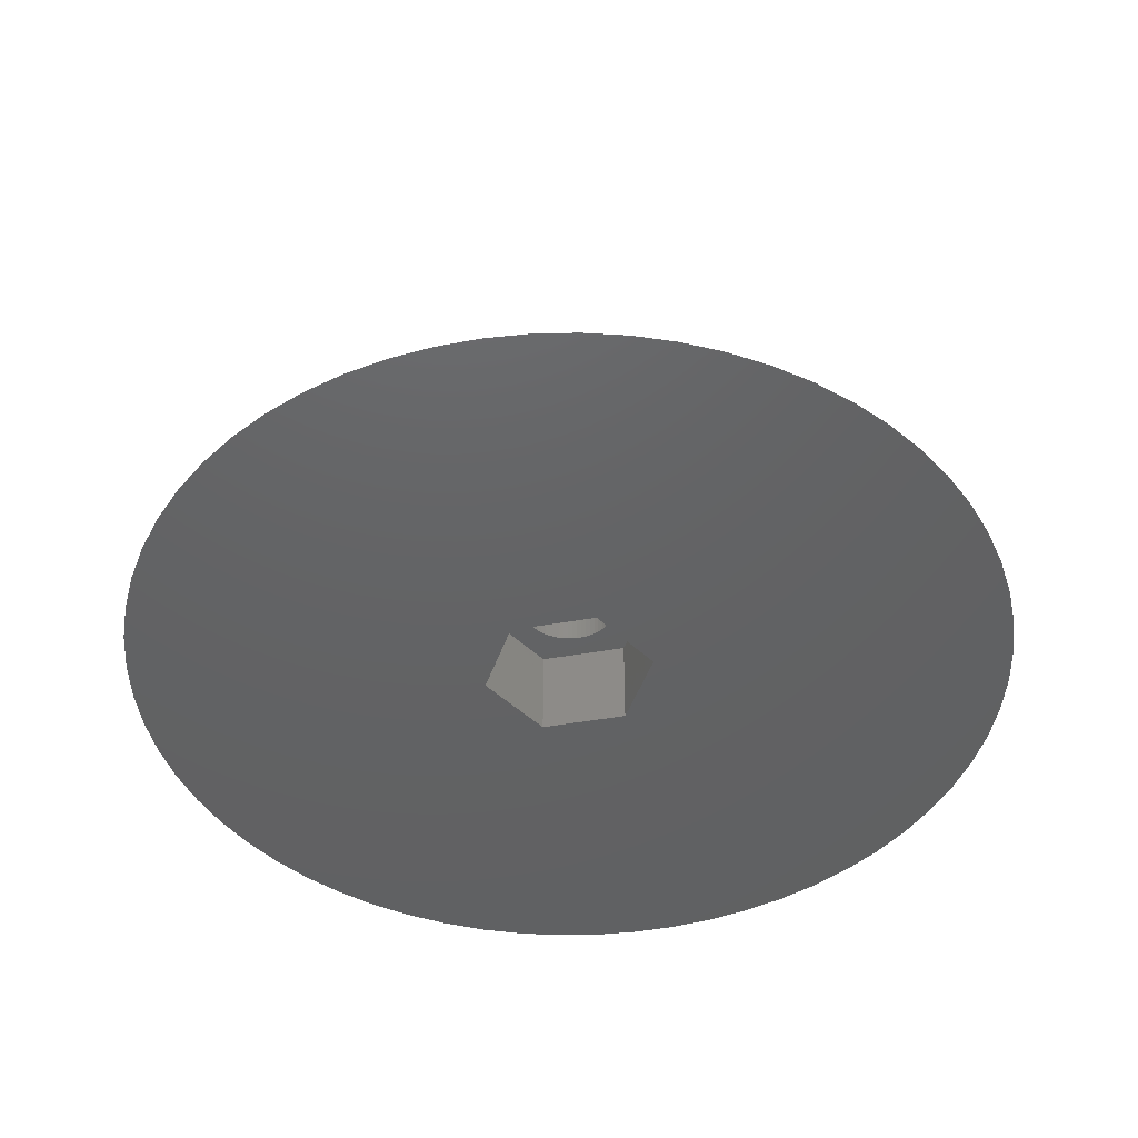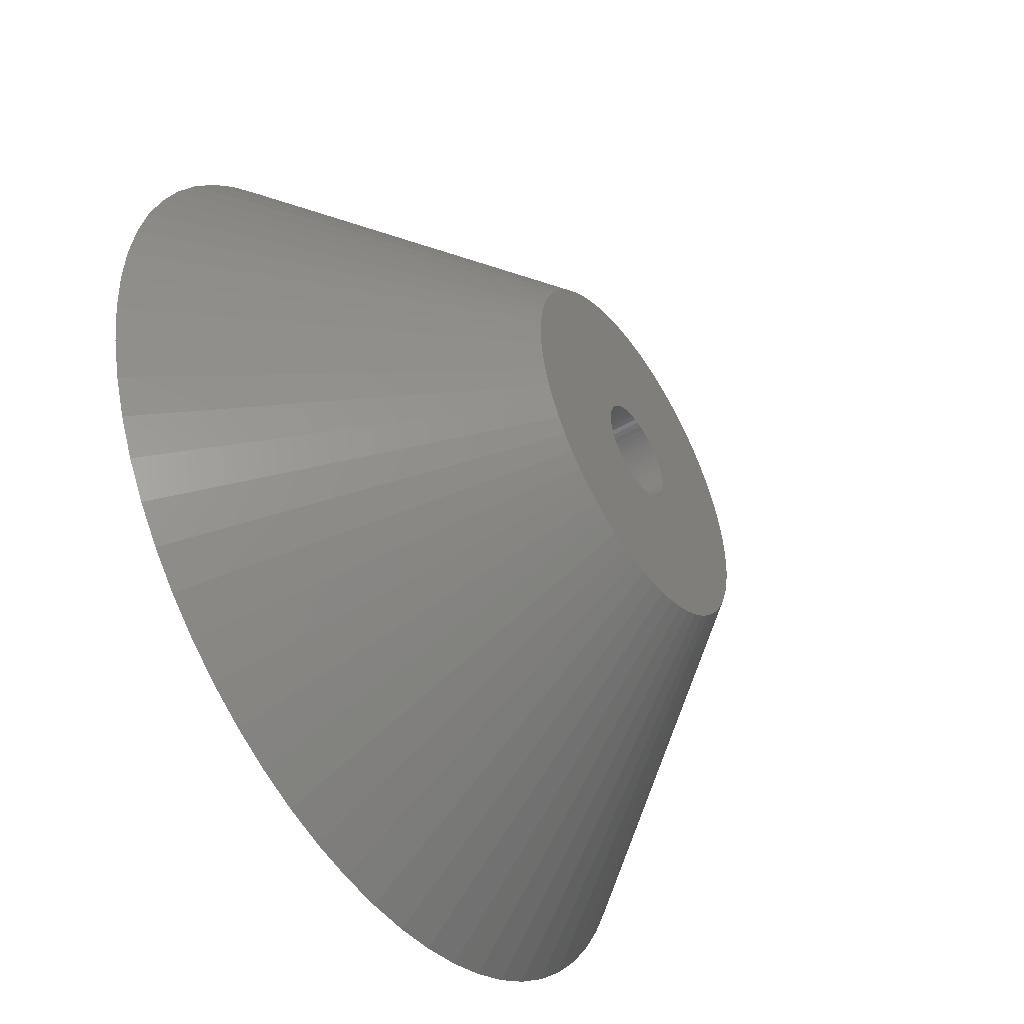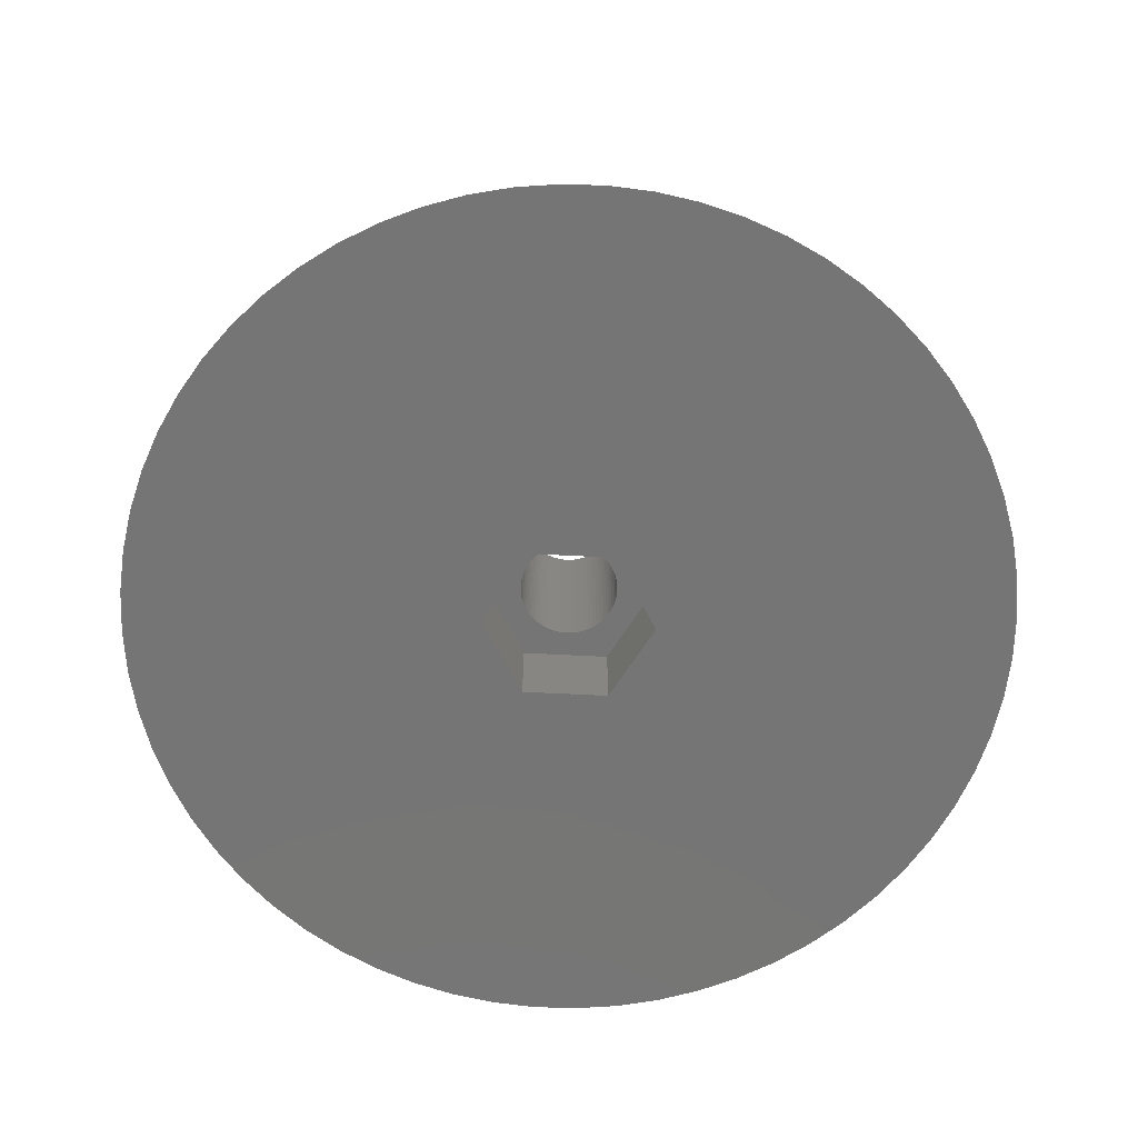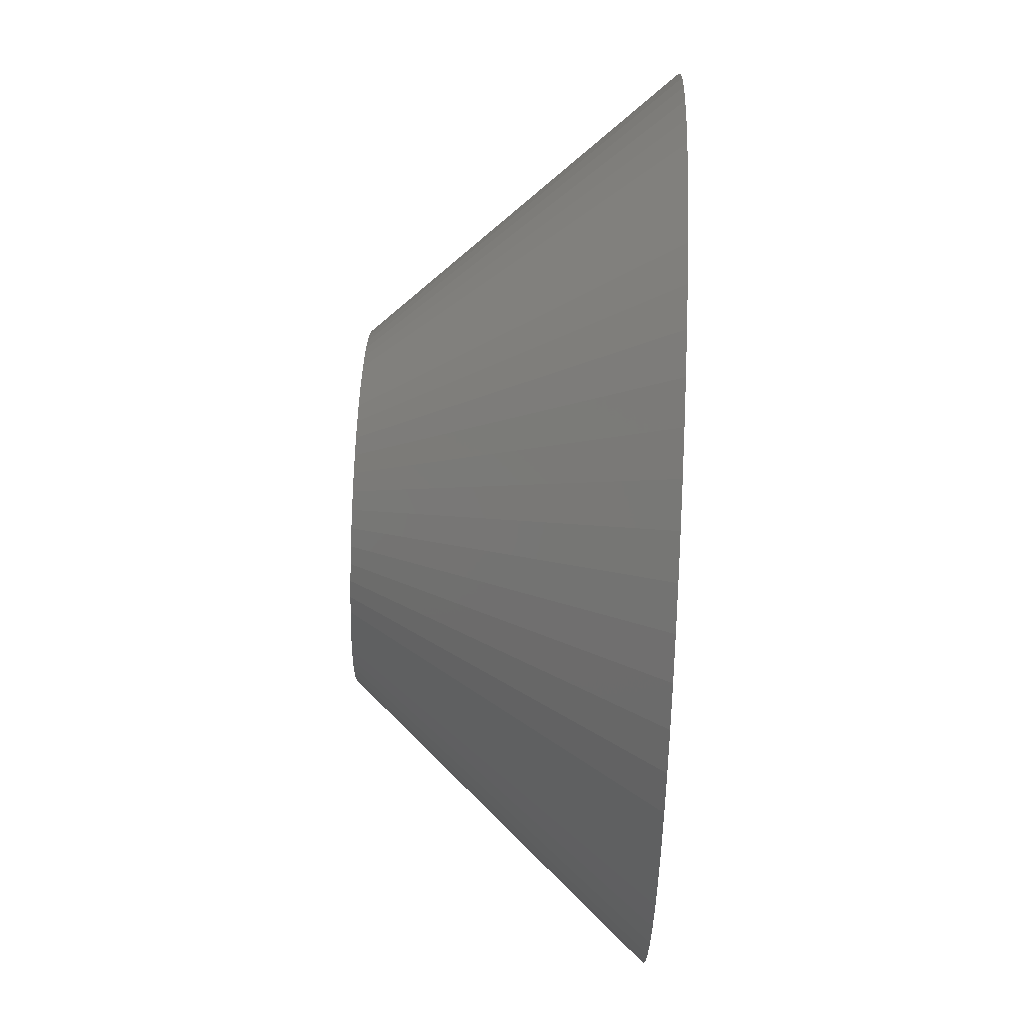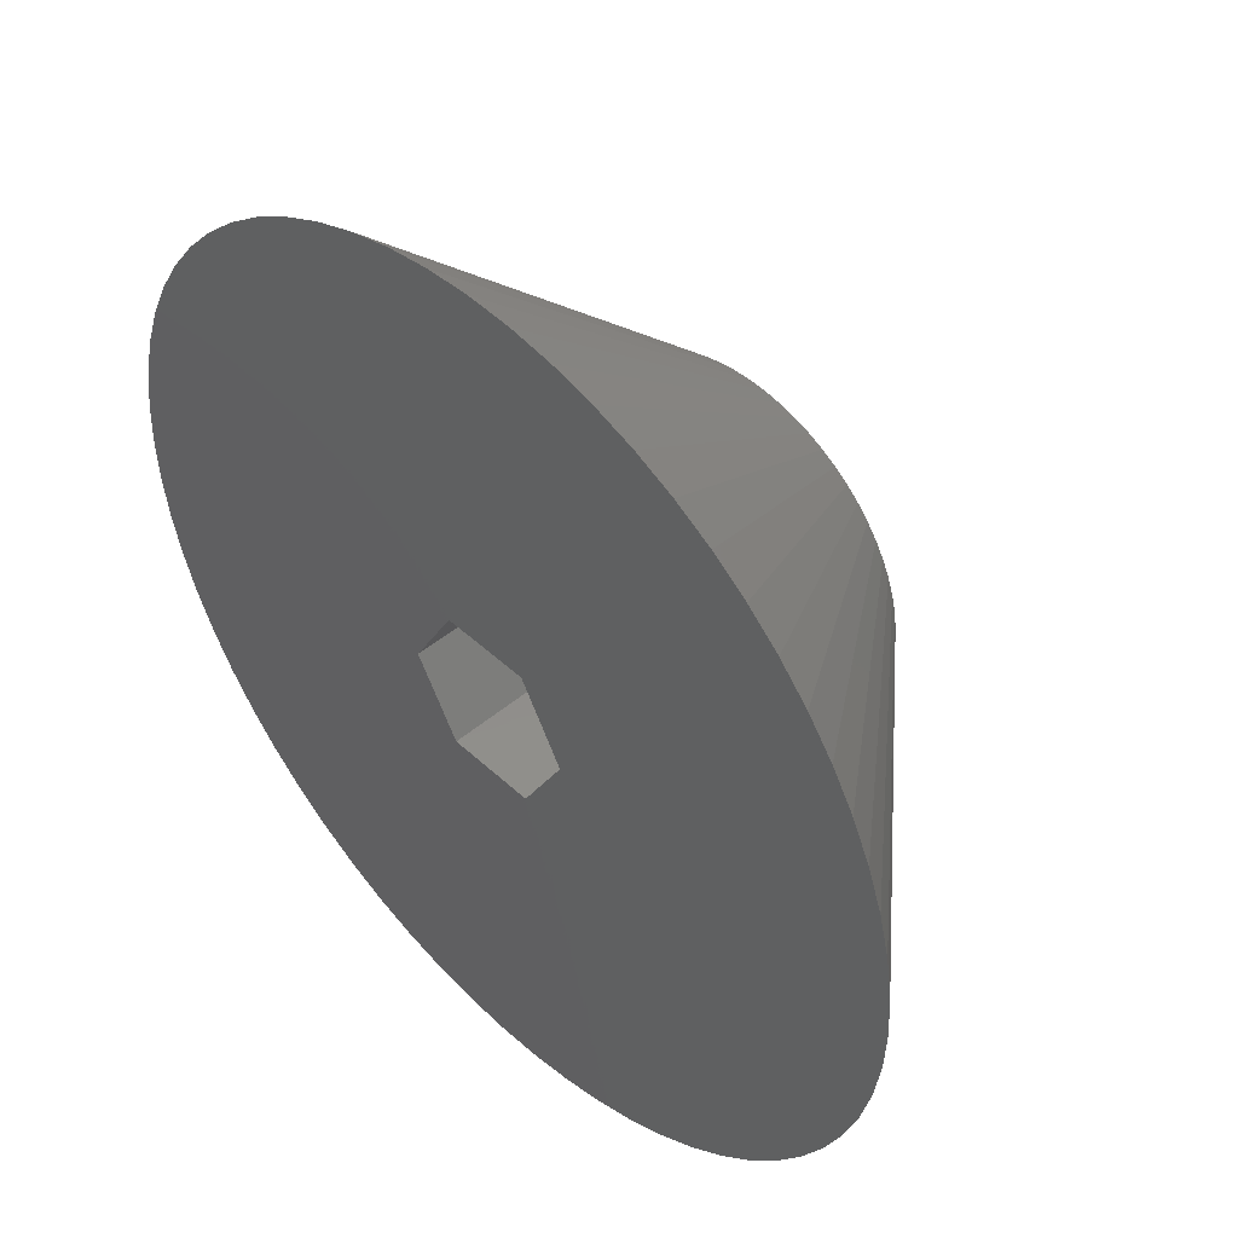
<metadata>
{"format":"stl","ext":"stl","renderer":"f3d","projection":"perspective","resolution":1024,"background":"white","views":[{"elev":-44.6,"azim":-108.2,"up":"+Z"},{"elev":-48.6,"azim":-57.0,"up":"+Y"},{"elev":-67.7,"azim":57.2,"up":"+Z"},{"elev":68.8,"azim":92.5,"up":"+Y"},{"elev":46.9,"azim":-133.7,"up":"+Y"}]}
</metadata>
<code>
# stl→obj: 268 verts, 536 faces
v 36.78 7.316 0
v 14.93 1.47 25
v 37.32 3.676 0
v -2.926 14.71 25
v -7.316 36.78 0
v -4.354 14.35 25
v -28.99 23.79 0
v -31.18 20.83 0
v -11.6 9.516 25
v -10.61 10.61 25
v -26.52 26.52 0
v -37.5 0 0
v -14.93 1.47 25
v -37.32 3.676 0
v -15 0 25
v 28.99 -23.79 0
v 11.6 -9.516 25
v 26.52 -26.52 0
v 14.93 -1.47 25
v 14.71 -2.926 25
v 36.78 -7.316 0
v 14.35 34.65 0
v 4.354 14.35 25
v 5.74 13.86 25
v 17.68 33.07 0
v 8.334 12.47 25
v 20.83 31.18 0
v -13.86 -5.74 25
v -34.65 -14.35 0
v -13.23 -7.071 25
v 4.2 0 25
v 15 0 25
v 4.18 0.4117 25
v 14.71 2.926 25
v 4.119 0.8194 25
v 14.35 4.354 25
v 4.18 -0.4117 25
v 4.019 1.219 25
v 13.86 5.74 25
v 3.88 1.607 25
v 13.23 7.071 25
v 4.119 -0.8194 25
v 3.704 1.98 25
v 12.47 8.334 25
v 14.35 -4.354 25
v 3.492 2.333 25
v 11.6 9.516 25
v 4.019 -1.219 25
v 3.247 2.664 25
v 10.61 10.61 25
v 13.86 -5.74 25
v 2.97 2.97 25
v 9.516 11.6 25
v 3.88 -1.607 25
v 2.664 3.247 25
v 13.23 -7.071 25
v 2.333 3.492 25
v 7.071 13.23 25
v 3.704 -1.98 25
v 1.98 3.704 25
v 12.47 -8.334 25
v 1.607 3.88 25
v 3.492 -2.333 25
v 1.219 4.019 25
v 2.926 14.71 25
v 0.8194 4.119 25
v 1.47 14.93 25
v 0.4117 4.18 25
v 0 15 25
v 0 4.2 25
v -0.4117 4.18 25
v -1.47 14.93 25
v -0.8194 4.119 25
v -1.219 4.019 25
v -1.607 3.88 25
v -5.74 13.86 25
v -1.98 3.704 25
v -7.071 13.23 25
v -2.333 3.492 25
v -8.334 12.47 25
v -2.664 3.247 25
v -9.516 11.6 25
v -2.97 2.97 25
v -3.247 2.664 25
v -3.492 2.333 25
v 3.247 -2.664 25
v 10.61 -10.61 25
v 2.97 -2.97 25
v 9.516 -11.6 25
v 2.664 -3.247 25
v 8.334 -12.47 25
v 2.333 -3.492 25
v 7.071 -13.23 25
v 1.98 -3.704 25
v 5.74 -13.86 25
v 1.607 -3.88 25
v 4.354 -14.35 25
v 1.219 -4.019 25
v 2.926 -14.71 25
v 0.8194 -4.119 25
v 1.47 -14.93 25
v 0.4117 -4.18 25
v 0 -4.2 25
v 0 -15 25
v -0.4117 -4.18 25
v -1.47 -14.93 25
v -0.8194 -4.119 25
v -2.926 -14.71 25
v -1.219 -4.019 25
v -4.354 -14.35 25
v -1.607 -3.88 25
v -5.74 -13.86 25
v -1.98 -3.704 25
v -7.071 -13.23 25
v -2.333 -3.492 25
v -8.334 -12.47 25
v -2.664 -3.247 25
v -9.516 -11.6 25
v -2.97 -2.97 25
v -10.61 -10.61 25
v -3.247 -2.664 25
v -11.6 -9.516 25
v -3.492 -2.333 25
v -12.47 -8.334 25
v -3.704 -1.98 25
v -3.88 -1.607 25
v -4.019 -1.219 25
v -14.35 -4.354 25
v -4.119 -0.8194 25
v -14.71 -2.926 25
v -4.18 -0.4117 25
v -14.93 -1.47 25
v -4.2 0 25
v -12.47 8.334 25
v -3.704 1.98 25
v -13.23 7.071 25
v -3.88 1.607 25
v -13.86 5.74 25
v -4.019 1.219 25
v -14.35 4.354 25
v -4.119 0.8194 25
v -14.71 2.926 25
v -4.18 0.4117 25
v -23.79 -28.99 0
v -20.83 -31.18 0
v 31.18 20.83 0
v 33.07 17.68 0
v 26.52 26.52 0
v 35.89 10.89 0
v -26.52 -26.52 0
v 14.35 -34.65 0
v 35.89 -10.89 0
v 34.65 -14.35 0
v 7.316 36.78 0
v 10.89 35.89 0
v -20.83 31.18 0
v -10.89 35.89 0
v -14.35 34.65 0
v 0 37.5 0
v 3.676 37.32 0
v -34.65 14.35 0
v -36.78 -7.316 0
v -36.78 7.316 0
v -35.89 10.89 0
v -17.68 -33.07 0
v -14.35 -34.65 0
v 23.79 28.99 0
v 34.65 14.35 0
v 0 -37.5 0
v 3.676 -37.32 0
v -7.316 -36.78 0
v 7.316 -36.78 0
v 17.68 -33.07 0
v 23.79 -28.99 0
v 20.83 -31.18 0
v 31.18 -20.83 0
v 33.07 -17.68 0
v -23.79 28.99 0
v -17.68 33.07 0
v -3.676 37.32 0
v 7.3 0 0
v 37.5 0 0
v 37.32 -3.676 0
v 3.65 -6.322 0
v 3.65 6.322 0
v 28.99 23.79 0
v 10.89 -35.89 0
v -3.65 -6.322 0
v -3.676 -37.32 0
v -10.89 -35.89 0
v -3.65 6.322 0
v -33.07 17.68 0
v -7.3 0 0
v -28.99 -23.79 0
v -31.18 -20.83 0
v -33.07 -17.68 0
v -35.89 -10.89 0
v -37.32 -3.676 0
v 2.333 3.492 8
v 2.664 3.247 8
v 4.18 -0.4117 8
v 4.2 0 8
v -1.607 3.88 8
v -1.219 4.019 8
v -3.704 1.98 8
v -3.88 1.607 8
v -1.607 -3.88 8
v -1.98 -3.704 8
v 3.88 1.607 8
v 3.704 1.98 8
v 3.492 2.333 8
v 1.607 3.88 8
v 1.98 3.704 8
v 0.4117 4.18 8
v 0.8194 4.119 8
v -4.119 0.8194 8
v -4.18 0.4117 8
v -2.97 2.97 8
v -3.247 2.664 8
v -0.8194 4.119 8
v -0.4117 4.18 8
v 3.88 -1.607 8
v 4.019 -1.219 8
v -0.4117 -4.18 8
v -0.8194 -4.119 8
v -2.664 -3.247 8
v -2.97 -2.97 8
v 4.18 0.4117 8
v 4.119 0.8194 8
v 4.019 1.219 8
v 3.247 2.664 8
v 2.97 2.97 8
v 0 4.2 8
v 1.219 4.019 8
v -4.2 0 8
v -4.019 1.219 8
v -3.492 2.333 8
v -2.333 3.492 8
v -1.98 3.704 8
v -2.664 3.247 8
v 0.4117 -4.18 8
v 0 -4.2 8
v 3.247 -2.664 8
v 3.492 -2.333 8
v 3.704 -1.98 8
v 2.97 -2.97 8
v 2.664 -3.247 8
v 2.333 -3.492 8
v 1.98 -3.704 8
v -1.219 -4.019 8
v -2.333 -3.492 8
v -4.119 -0.8194 8
v -4.019 -1.219 8
v -4.18 -0.4117 8
v -3.492 -2.333 8
v -3.247 -2.664 8
v -3.704 -1.98 8
v -3.88 -1.607 8
v 4.119 -0.8194 8
v 0.8194 -4.119 8
v 1.607 -3.88 8
v 1.219 -4.019 8
v 3.65 6.322 8
v 7.3 0 8
v -7.3 0 8
v -3.65 6.322 8
v 3.65 -6.322 8
v -3.65 -6.322 8
f 1 2 3
f 4 5 6
f 7 8 9
f 10 11 9
f 12 13 14
f 13 12 15
f 16 17 18
f 19 20 21
f 22 23 24
f 25 26 27
f 11 7 9
f 28 29 30
f 31 32 2
f 33 2 34
f 32 31 19
f 35 34 36
f 37 19 31
f 38 36 39
f 19 37 20
f 40 39 41
f 42 20 37
f 43 41 44
f 20 42 45
f 46 44 47
f 48 45 42
f 49 47 50
f 45 48 51
f 52 50 53
f 54 51 48
f 55 53 26
f 51 54 56
f 57 26 58
f 59 56 54
f 60 58 24
f 56 59 61
f 62 24 23
f 63 61 59
f 61 63 17
f 2 33 31
f 34 35 33
f 36 38 35
f 39 40 38
f 41 43 40
f 44 46 43
f 47 49 46
f 50 52 49
f 64 23 65
f 53 55 52
f 26 57 55
f 58 60 57
f 24 62 60
f 66 65 67
f 23 64 62
f 65 66 64
f 67 68 66
f 69 68 67
f 69 70 68
f 69 71 70
f 72 71 69
f 71 72 73
f 4 73 72
f 73 4 74
f 6 74 4
f 74 6 75
f 76 75 6
f 75 76 77
f 78 77 76
f 77 78 79
f 80 79 78
f 79 80 81
f 82 81 80
f 81 82 83
f 10 83 82
f 83 10 84
f 84 9 85
f 9 84 10
f 86 17 63
f 17 86 87
f 88 87 86
f 87 88 89
f 90 89 88
f 89 90 91
f 92 91 90
f 91 92 93
f 94 93 92
f 93 94 95
f 96 95 94
f 95 96 97
f 98 97 96
f 97 98 99
f 100 99 98
f 99 100 101
f 102 101 100
f 103 101 102
f 103 104 101
f 105 104 103
f 106 105 107
f 108 107 109
f 105 106 104
f 110 109 111
f 112 111 113
f 114 113 115
f 116 115 117
f 107 108 106
f 118 117 119
f 120 119 121
f 122 121 123
f 124 123 125
f 30 125 126
f 28 126 127
f 128 127 129
f 130 129 131
f 109 110 108
f 132 131 133
f 134 85 9
f 85 134 135
f 111 112 110
f 136 135 134
f 113 114 112
f 135 136 137
f 115 116 114
f 138 137 136
f 117 118 116
f 137 138 139
f 119 120 118
f 140 139 138
f 121 122 120
f 139 140 141
f 123 124 122
f 142 141 140
f 125 30 124
f 141 142 143
f 126 28 30
f 13 143 142
f 127 128 28
f 143 13 133
f 129 130 128
f 15 133 13
f 131 132 130
f 133 15 132
f 118 144 145
f 146 44 147
f 148 53 50
f 147 44 41
f 149 36 1
f 1 36 34
f 120 150 118
f 95 97 151
f 152 45 153
f 45 51 153
f 154 23 155
f 155 23 22
f 25 58 26
f 80 156 82
f 157 158 6
f 159 67 160
f 67 159 69
f 160 67 154
f 136 161 138
f 130 162 128
f 142 163 13
f 161 164 140
f 114 165 166
f 146 47 44
f 27 53 167
f 167 53 148
f 148 50 47
f 168 36 149
f 168 41 39
f 147 41 168
f 168 39 36
f 169 101 104
f 101 169 170
f 110 171 108
f 97 99 172
f 173 93 151
f 18 89 174
f 175 91 173
f 91 93 173
f 61 17 176
f 176 17 16
f 177 61 176
f 21 45 152
f 154 67 65
f 22 58 25
f 22 24 58
f 156 178 82
f 6 158 76
f 158 179 78
f 178 11 82
f 82 11 10
f 159 72 69
f 72 159 180
f 181 182 183
f 181 183 21
f 182 181 3
f 181 21 152
f 3 181 1
f 181 152 153
f 1 181 149
f 181 153 177
f 149 181 168
f 184 177 176
f 168 181 147
f 184 176 16
f 185 147 181
f 184 16 18
f 147 185 146
f 184 18 174
f 146 185 186
f 184 174 175
f 186 185 148
f 184 175 173
f 148 185 167
f 184 173 151
f 167 185 27
f 184 151 187
f 27 185 25
f 184 187 172
f 25 185 22
f 22 185 155
f 184 172 170
f 177 184 181
f 169 184 170
f 169 188 184
f 189 188 169
f 171 188 189
f 190 188 171
f 155 185 154
f 154 185 160
f 185 159 160
f 191 159 185
f 191 180 159
f 192 191 193
f 191 5 180
f 166 188 190
f 165 188 166
f 191 157 5
f 145 188 165
f 191 158 157
f 144 188 145
f 191 179 158
f 150 188 144
f 191 156 179
f 194 188 150
f 191 178 156
f 195 188 194
f 191 11 178
f 196 188 195
f 191 7 11
f 188 196 193
f 191 8 7
f 29 193 196
f 191 192 8
f 197 193 29
f 193 161 192
f 162 193 197
f 193 164 161
f 198 193 162
f 193 163 164
f 12 193 198
f 193 14 163
f 193 12 14
f 9 8 134
f 8 192 134
f 164 163 140
f 140 163 142
f 163 14 13
f 118 150 144
f 186 47 146
f 148 47 186
f 182 2 32
f 2 182 3
f 172 101 170
f 108 171 106
f 116 165 114
f 116 145 165
f 112 166 110
f 187 97 172
f 151 97 187
f 87 89 18
f 174 89 175
f 89 91 175
f 56 61 177
f 153 56 177
f 183 19 21
f 19 182 32
f 182 19 183
f 154 65 23
f 27 26 53
f 5 157 6
f 76 158 78
f 180 5 72
f 72 5 4
f 124 195 122
f 122 195 194
f 128 162 197
f 134 192 136
f 192 161 136
f 138 161 140
f 1 34 2
f 106 171 189
f 118 145 116
f 110 190 171
f 110 166 190
f 114 166 112
f 99 101 172
f 17 87 18
f 93 95 151
f 51 56 153
f 20 45 21
f 78 179 80
f 179 156 80
f 124 196 195
f 30 29 196
f 122 194 150
f 122 150 120
f 132 198 162
f 12 132 15
f 132 12 198
f 128 197 29
f 128 29 28
f 169 106 189
f 106 169 104
f 30 196 124
f 132 162 130
f 199 55 57
f 55 199 200
f 201 31 202
f 31 201 37
f 203 74 75
f 74 203 204
f 137 205 135
f 205 137 206
f 207 113 111
f 113 207 208
f 209 43 210
f 43 209 40
f 210 46 211
f 46 210 43
f 212 60 62
f 60 212 213
f 214 66 68
f 66 214 215
f 143 216 141
f 216 143 217
f 84 218 83
f 218 84 219
f 220 71 73
f 71 220 221
f 222 48 223
f 48 222 54
f 224 107 105
f 107 224 225
f 226 119 117
f 119 226 227
f 228 35 229
f 35 228 33
f 229 38 230
f 38 229 35
f 230 40 209
f 40 230 38
f 231 52 232
f 52 231 49
f 211 49 231
f 49 211 46
f 200 52 55
f 52 200 232
f 213 57 60
f 57 213 199
f 233 68 70
f 68 233 214
f 234 62 64
f 62 234 212
f 215 64 66
f 64 215 234
f 133 217 143
f 217 133 235
f 139 206 137
f 206 139 236
f 141 236 139
f 236 141 216
f 135 237 85
f 237 135 205
f 85 219 84
f 219 85 237
f 204 73 74
f 73 204 220
f 221 70 71
f 70 221 233
f 238 77 79
f 77 238 239
f 240 79 81
f 79 240 238
f 239 75 77
f 75 239 203
f 218 81 83
f 81 218 240
f 202 33 228
f 33 202 31
f 241 103 102
f 103 241 242
f 243 63 244
f 63 243 86
f 245 54 222
f 54 245 59
f 246 86 243
f 86 246 88
f 246 90 88
f 90 246 247
f 248 94 92
f 94 248 249
f 242 105 103
f 105 242 224
f 250 111 109
f 111 250 207
f 208 115 113
f 115 208 251
f 127 252 129
f 252 127 253
f 131 235 133
f 235 131 254
f 121 255 123
f 255 121 256
f 123 257 125
f 257 123 255
f 125 258 126
f 258 125 257
f 259 37 201
f 37 259 42
f 244 59 245
f 59 244 63
f 260 102 100
f 102 260 241
f 249 96 94
f 96 249 261
f 262 100 98
f 100 262 260
f 247 92 90
f 92 247 248
f 225 109 107
f 109 225 250
f 251 117 115
f 117 251 226
f 126 253 127
f 253 126 258
f 129 254 131
f 254 129 252
f 119 256 121
f 256 119 227
f 223 42 259
f 42 223 48
f 261 98 96
f 98 261 262
f 181 263 185
f 263 181 264
f 265 191 266
f 191 265 193
f 191 263 266
f 263 191 185
f 264 201 202
f 264 259 201
f 264 223 259
f 264 222 223
f 264 245 222
f 267 245 264
f 267 244 245
f 267 243 244
f 267 246 243
f 267 247 246
f 267 248 247
f 267 249 248
f 267 261 249
f 267 262 261
f 267 260 262
f 267 241 260
f 267 242 241
f 268 242 267
f 242 268 224
f 224 268 225
f 225 268 250
f 250 268 207
f 268 208 207
f 268 251 208
f 268 226 251
f 268 227 226
f 268 256 227
f 268 255 256
f 268 257 255
f 265 257 268
f 257 265 258
f 258 265 253
f 253 265 252
f 254 265 235
f 252 265 254
f 228 264 202
f 229 264 228
f 230 264 229
f 209 264 230
f 210 264 209
f 210 263 264
f 211 263 210
f 231 263 211
f 232 263 231
f 200 263 232
f 199 263 200
f 213 263 199
f 212 263 213
f 234 263 212
f 215 263 234
f 214 263 215
f 233 263 214
f 266 233 221
f 266 221 220
f 266 220 204
f 266 204 203
f 233 266 263
f 239 266 203
f 238 266 239
f 240 266 238
f 218 266 240
f 219 266 218
f 237 266 219
f 205 266 237
f 265 205 206
f 265 206 236
f 265 236 216
f 265 216 217
f 205 265 266
f 265 217 235
f 268 193 265
f 193 268 188
f 184 268 267
f 268 184 188
f 184 264 181
f 264 184 267

</code>
